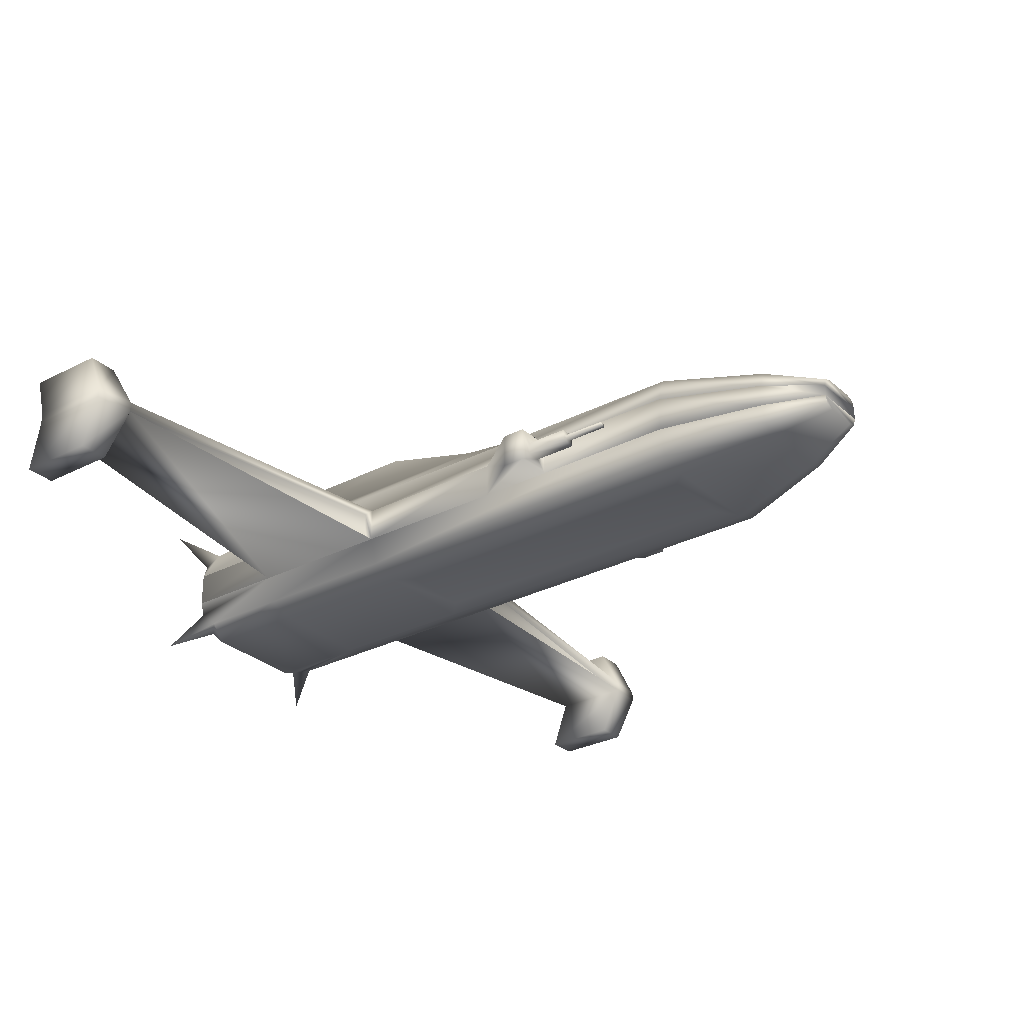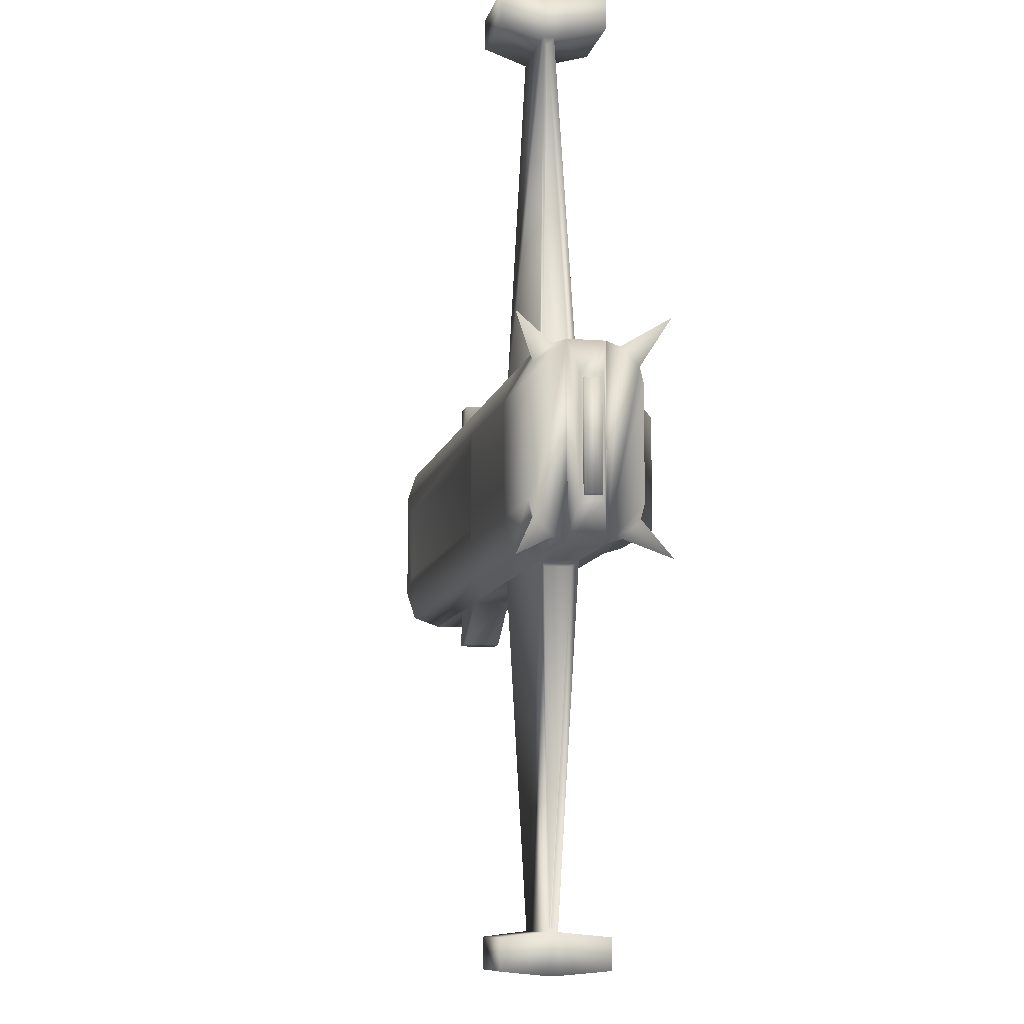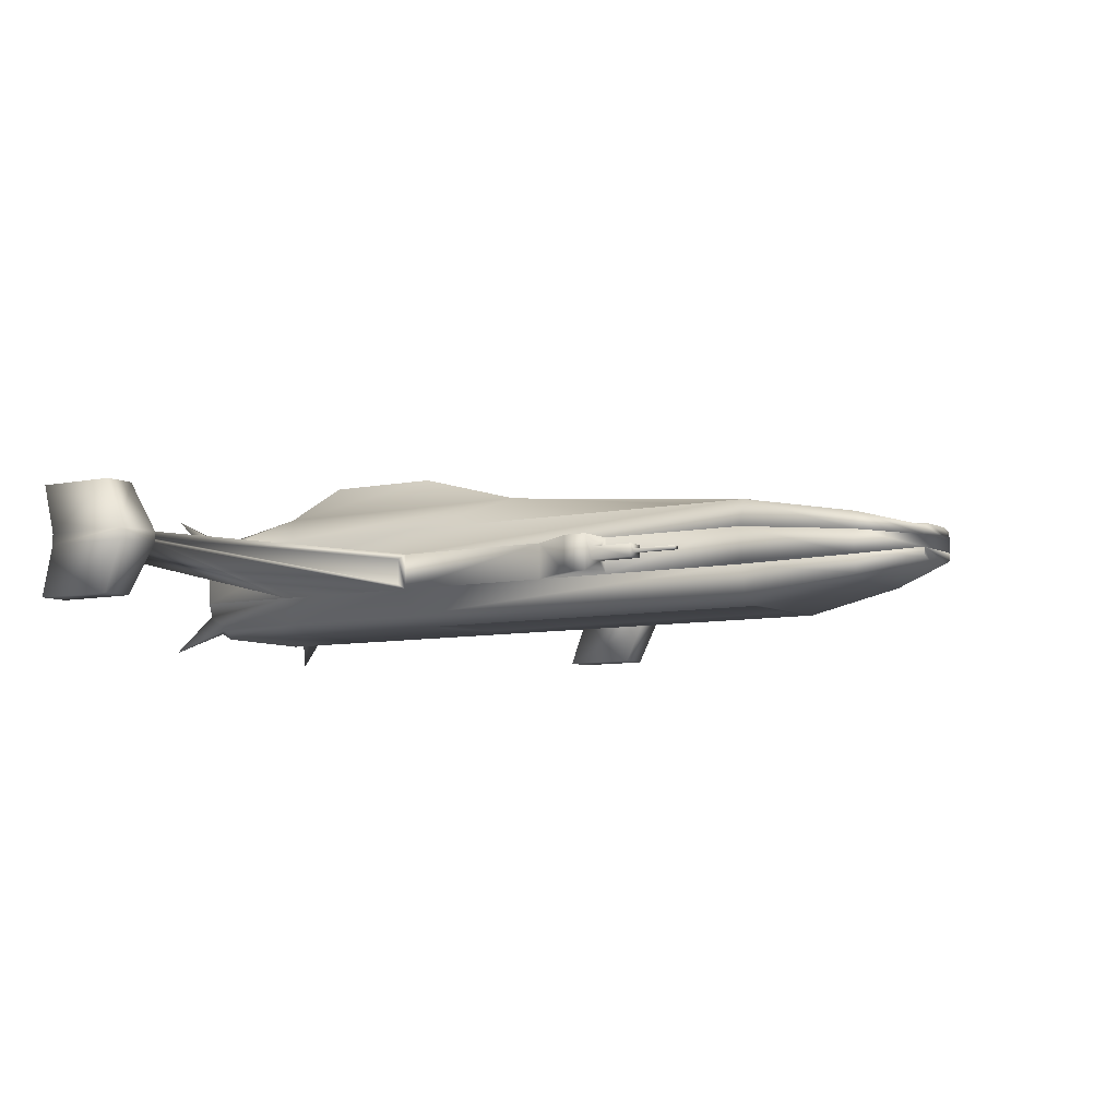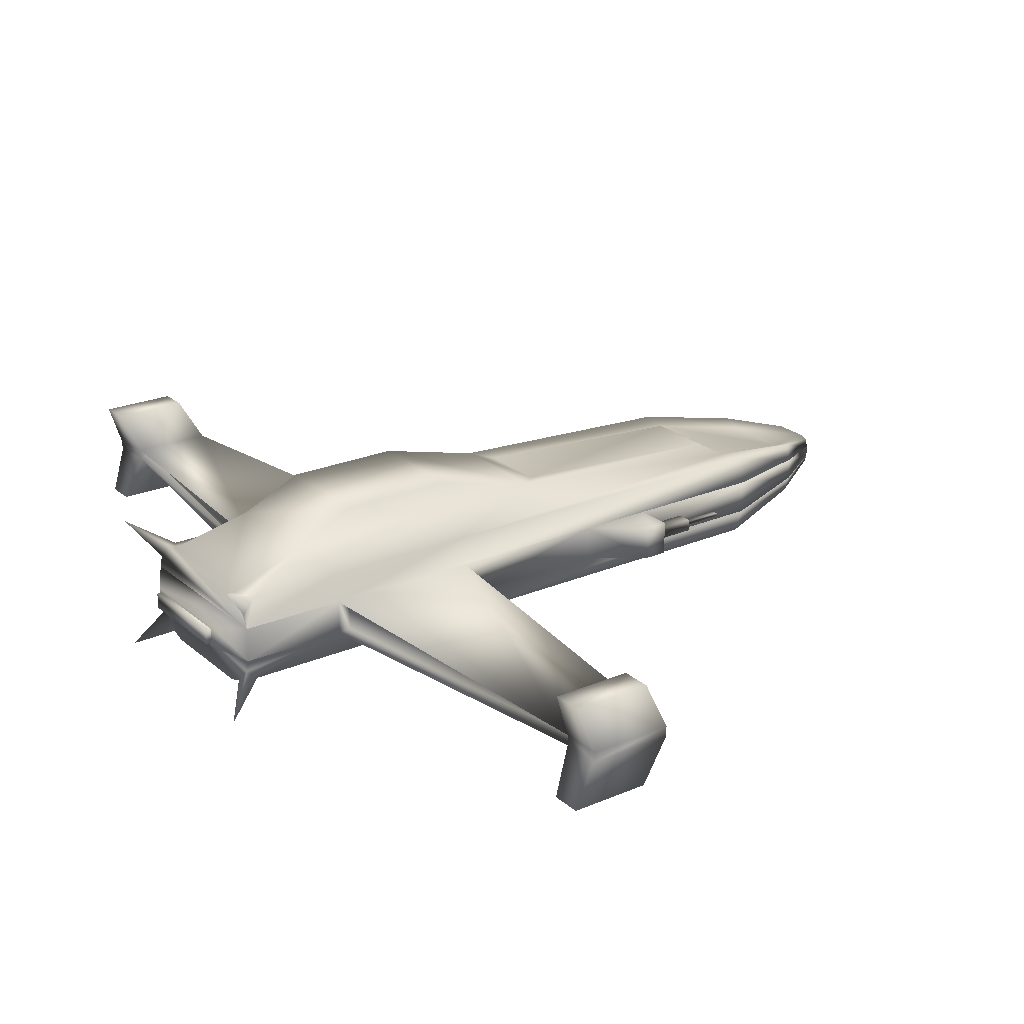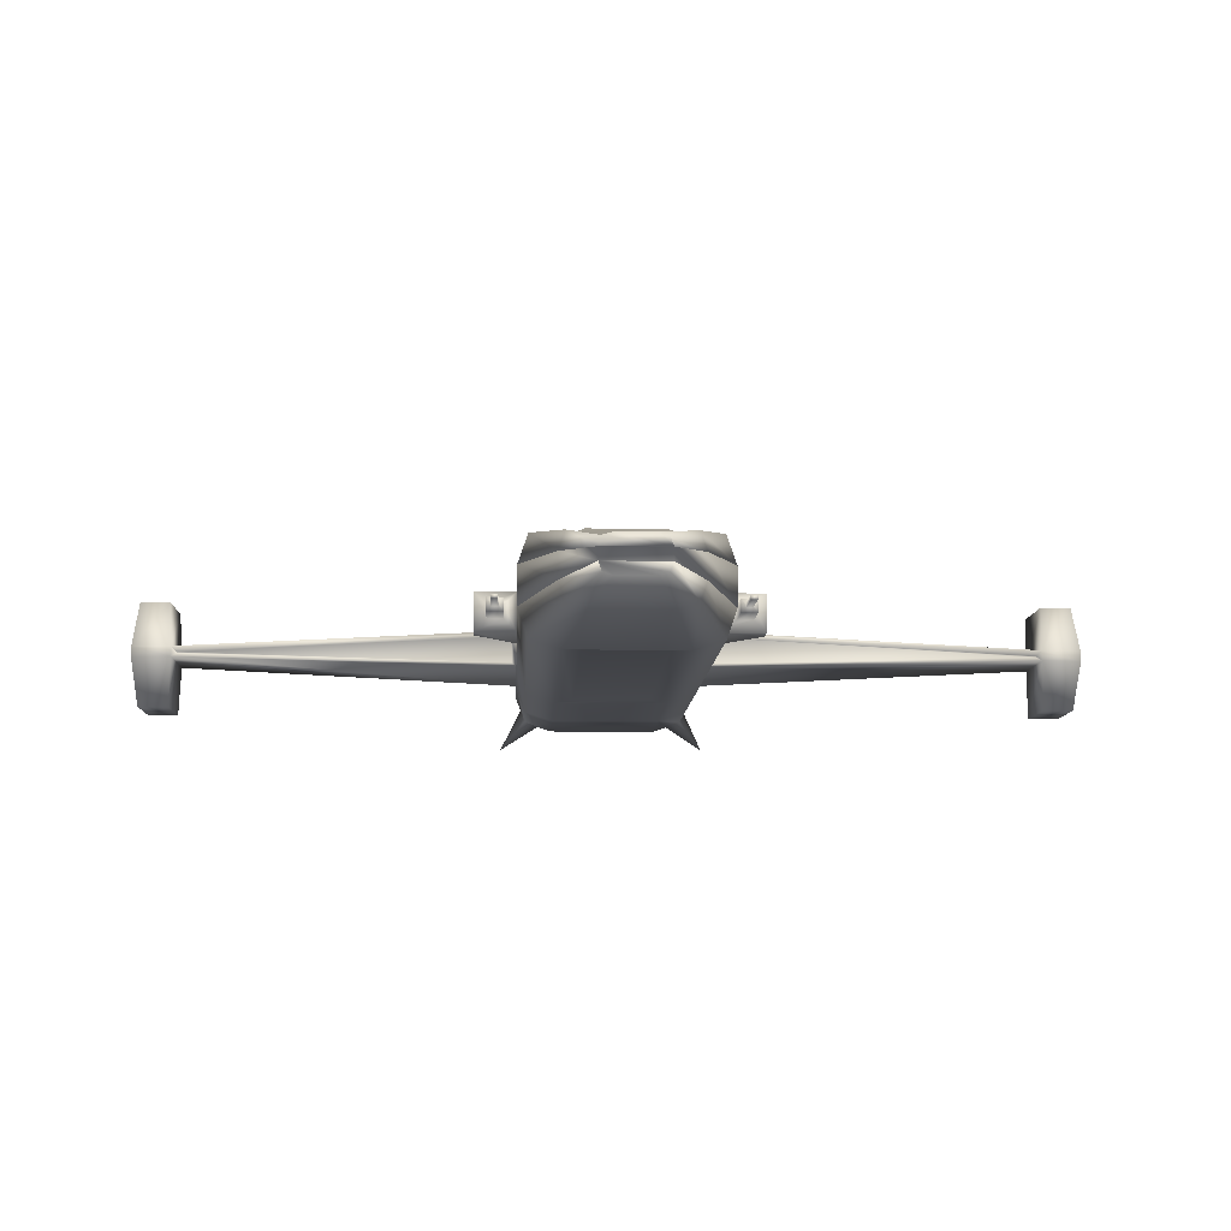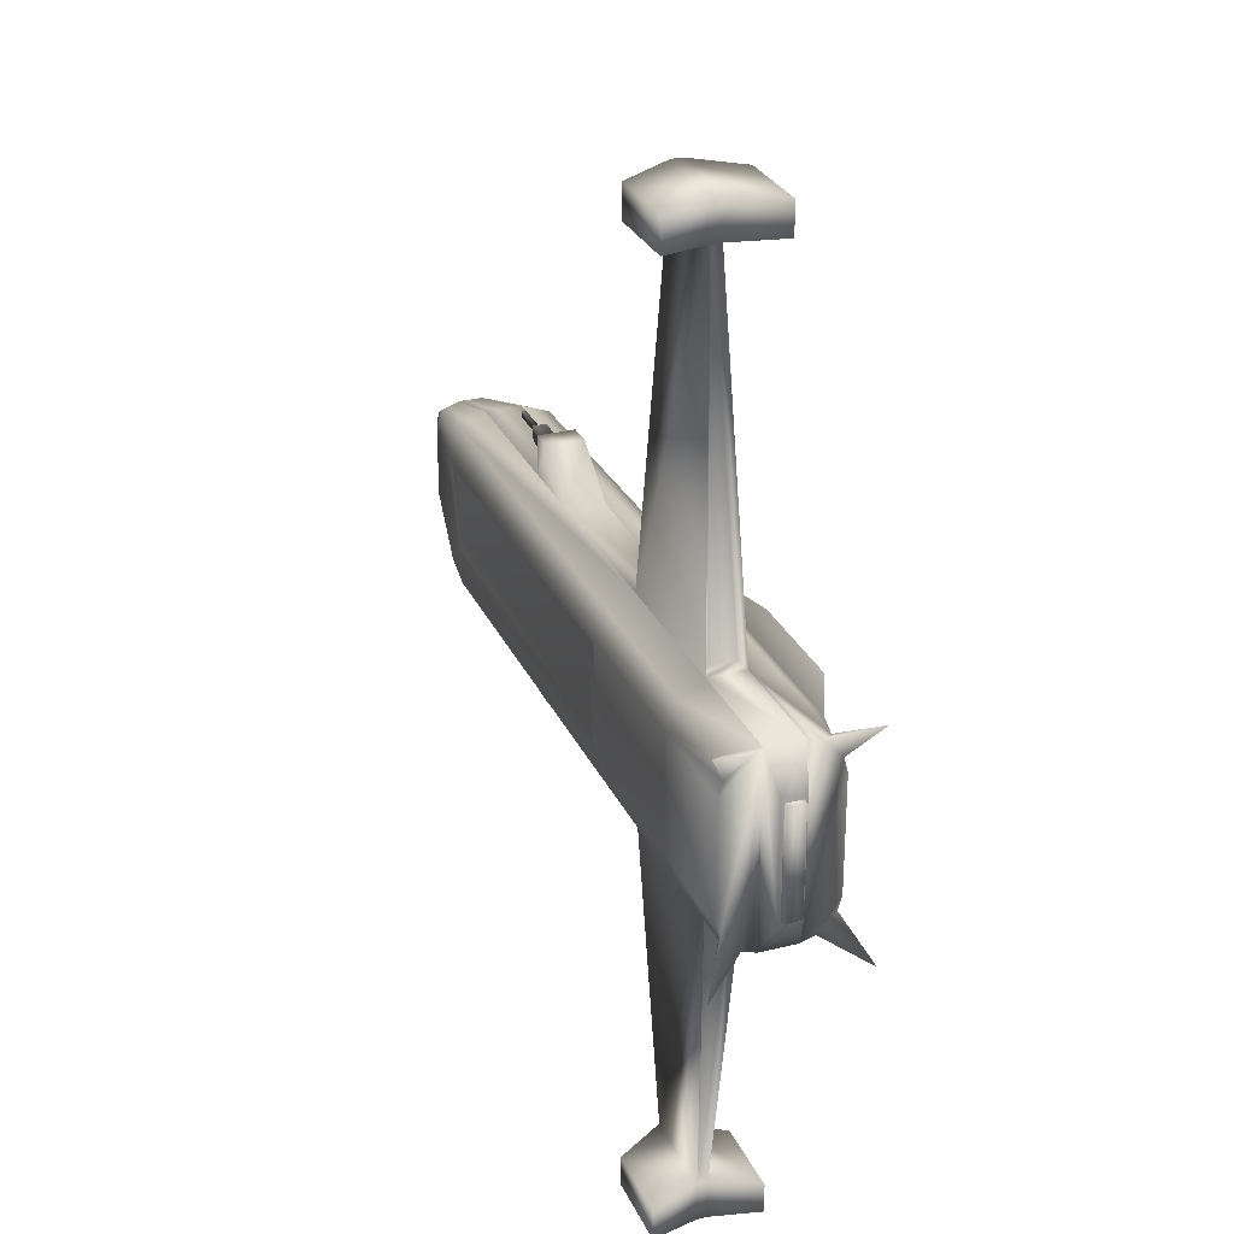
<metadata>
{"format":"obj","ext":"obj","renderer":"f3d","projection":"perspective","resolution":1024,"background":"white","views":[{"elev":-29.0,"azim":-142.5,"up":"+Y"},{"elev":-9.5,"azim":78.1,"up":"+Z"},{"elev":-7.1,"azim":-147.0,"up":"+Y"},{"elev":23.3,"azim":144.3,"up":"+Y"},{"elev":-8.5,"azim":-92.2,"up":"+Y"},{"elev":28.1,"azim":69.3,"up":"+Z"}]}
</metadata>
<code>
v  77.11 9.674 16.18
v  77.11 9.674 -6.089
v  80.55 9.674 -6.089
v  80.55 9.674 16.18
v  77.11 13.14 16.18
v  80.55 13.14 16.18
v  80.55 13.14 -6.089
v  77.11 13.14 -6.089
o Box002
g Box002
f 1 2 3 4
f 5 6 7 8
f 1 4 6 5
f 4 3 7 6
f 3 2 8 7
f 2 1 5 8
v  19.27 0 -6.636
v  52.51 0 -6.636
v  52.51 0 16.73
v  19.27 0 16.73
v  19.27 32.56 16.73
v  44.08 32.56 16.73
v  44.08 32.56 -6.636
v  19.27 32.56 -6.636
v  44.83 12.5 105.2
v  26.95 12.5 105.2
v  26.95 10.31 105.2
v  44.83 10.31 105.2
v  79.41 9.036 -7.134
v  79.41 13.77 -7.134
v  79.41 13.77 17.23
v  79.41 9.036 17.23
v  26.95 12.5 -95.15
v  44.83 12.5 -95.15
v  44.83 10.31 -95.15
v  26.95 10.31 -95.15
v  -96.97 10.19 11.31
v  -96.97 12.62 11.31
v  -96.97 12.62 -1.213
v  -96.97 10.19 -1.213
v  52.51 15.2 24.61
v  19.27 15.2 24.61
v  19.26 15.2 24.61
v  51.47 15.2 24.61
v  19.27 7.602 24.61
v  52.51 7.602 24.61
v  51.47 7.602 24.61
v  19.26 7.602 24.61
v  75.22 15.2 -14.51
v  75.22 18.07 -13.52
v  75.22 21.82 -9.686
v  75.22 22.62 -6.636
v  75.22 22.62 16.73
v  75.22 21.82 19.78
v  75.22 18.07 23.62
v  75.22 15.2 24.61
v  75.22 7.602 24.61
v  75.22 4.736 23.62
v  75.23 0.9815 19.78
v  75.23 0 16.73
v  75.23 0 -6.636
v  75.23 0.9815 -9.686
v  75.22 4.736 -13.52
v  75.22 7.602 -14.51
v  19.27 15.2 -14.51
v  52.51 15.2 -14.51
v  19.26 15.2 -14.51
v  52.51 7.602 -14.51
v  19.27 7.602 -14.51
v  19.26 7.602 -14.51
v  -96.97 14.45 10.68
v  -96.97 15.05 8.788
v  -96.97 15.05 1.308
v  -96.97 14.45 -0.5828
v  -96.97 8.361 -0.5828
v  -96.97 7.753 1.308
v  -96.97 7.753 8.788
v  -96.97 8.361 10.68
v  15.54 0.5114 13
v  -59.53 0.5114 13
v  -59.53 0.5114 -2.902
v  15.54 0.5114 -2.902
v  57.35 26.46 16.73
v  57.35 26.46 -6.636
v  -7.878 25.82 -2.446
v  -59.08 22.52 -2.446
v  -59.08 22.52 12.54
v  -7.878 25.82 12.54
v  -26.99 15.2 32.77
v  -31.99 15.2 32.77
v  -31.99 7.602 32.77
v  -26.99 7.602 32.77
v  -26.99 7.602 -22.68
v  -31.98 7.602 -22.68
v  -31.98 15.2 -22.68
v  -26.99 15.2 -22.68
v  -63.26 15.2 24.61
v  -31.99 15.2 24.61
v  -15.62 15.2 24.61
v  -15.62 7.602 24.61
v  -31.99 7.602 24.61
v  -63.26 7.602 24.61
v  -15.62 15.2 -14.51
v  -31.98 15.2 -14.51
v  -63.26 15.2 -14.51
v  -63.26 7.602 -14.51
v  -31.98 7.602 -14.51
v  -15.62 7.602 -14.51
v  25.91 12.5 96.83
v  43.79 12.5 96.83
v  20.53 14.17 25.6
v  20.53 8.64 25.6
v  27.99 11.27 95.83
v  27.99 11.54 95.83
v  43.79 10.31 96.83
v  25.91 10.31 96.83
v  49.37 8.64 25.6
v  49.37 14.17 25.6
v  41.9 11.54 95.83
v  41.9 11.27 95.83
v  44.83 12.5 -86.73
v  25.91 12.5 -86.73
v  50.41 14.17 -15.5
v  50.41 8.64 -15.5
v  42.95 11.27 -85.74
v  42.95 11.54 -85.74
v  25.91 10.31 -86.73
v  44.83 10.31 -86.73
v  20.53 8.64 -15.5
v  20.53 14.17 -15.5
v  27.99 11.54 -85.74
v  27.99 11.27 -85.74
v  -3.697 26.65 16.73
v  19.27 20.91 22.64
v  52.51 20.91 22.64
v  -3.697 26.65 -6.636
v  52.51 20.91 -12.54
v  19.27 20.91 -12.54
v  72.22 20.91 22.64
v  72.22 20.91 -12.54
v  -63.26 20.12 -6.636
v  -63.26 20.91 -12.54
v  -63.26 20.12 16.73
v  -63.26 20.91 22.64
v  48.31 22.5 97.83
v  31.5 22.5 97.83
v  31.5 22.5 104.2
v  48.31 22.5 104.2
v  31.5 0.3062 97.83
v  48.31 0.3062 97.83
v  48.31 0.3062 104.2
v  31.5 0.3062 104.2
v  31.5 22.5 -87.73
v  48.31 22.5 -87.73
v  48.31 22.5 -94.15
v  31.5 22.5 -94.15
v  48.31 0.3062 -87.73
v  31.5 0.3062 -87.73
v  31.5 0.3062 -94.15
v  48.31 0.3062 -94.15
v  19.27 1.901 -12.54
v  52.51 1.901 -12.54
v  52.51 1.901 22.64
v  19.27 1.901 22.64
v  72.23 1.901 -12.54
v  72.23 1.901 22.64
v  -63.26 0 16.73
v  -63.26 1.901 22.64
v  -63.26 0 -6.636
v  -63.26 1.901 -12.54
v  -84.91 13.87 17.75
v  -84.91 8.934 17.75
v  -84.91 17.58 16.48
v  -84.91 16.13 12.64
v  -84.91 16.13 -2.543
v  -84.91 17.58 -6.38
v  -84.91 13.87 -7.659
v  -84.91 8.934 -7.659
v  -84.91 5.229 -6.38
v  -84.91 3.995 -2.543
v  -84.91 3.995 12.64
v  -84.91 5.229 16.48
v  81.41 26.52 -18.04
v  81.41 26.52 28.13
v  81.42 -3.707 -18.04
v  81.42 -3.707 28.13
v  -50.97 11.8 28.01
v  -50.97 11.01 28.01
v  -50.97 11.01 29.37
v  -50.97 11.8 29.37
v  -50.97 11.01 -17.92
v  -50.97 11.8 -17.92
v  -50.97 11.8 -19.27
v  -50.97 11.01 -19.27
v  -31.99 10.06 27.06
v  -31.99 12.75 27.06
v  -31.99 10.06 30.31
v  -31.99 12.75 30.31
v  -31.98 12.75 -16.97
v  -31.98 10.06 -16.97
v  -31.98 12.75 -20.22
v  -31.98 10.06 -20.22
v  -41.48 10.06 27.06
v  -41.48 12.75 27.06
v  -41.48 10.06 30.31
v  -41.48 12.75 30.31
v  -41.48 12.75 -16.97
v  -41.48 10.06 -16.97
v  -41.48 12.75 -20.22
v  -41.48 10.06 -20.22
v  -41.48 11.01 28.01
v  -41.48 11.8 28.01
v  -41.48 11.01 29.37
v  -41.48 11.8 29.37
v  -41.48 11.8 -17.92
v  -41.48 11.01 -17.92
v  -41.48 11.8 -19.27
v  -41.48 11.01 -19.27
o Box001
g Box001
f 9 10 11 12
f 13 14 15 16
f 17 18 19 20
f 21 22 23 24
f 25 26 27 28
f 29 30 31 32
f 33 34 35 36
f 37 38 39 40
f 41 41 42 43 44 45 46 47 48 48
f 49 49 50 51 52 53 54 55 56 56
f 57 58 58 59
f 60 61 62 60
f 30 30 63 64 65 66 31 31
f 32 32 67 68 69 70 29 29
f 10 53 52 11
f 71 72 73 74
f 75 45 44 76
f 77 78 79 80
f 81 82 83 84
f 39 49 48 36
f 58 41 56 60
f 85 86 87 88
f 34 89 89 90 91 35
f 36 48 48 33
f 38 49 49 39
f 40 92 93 94 94 37
f 58 41 41 58
f 59 95 96 97 97 57
f 61 98 98 99 100 62
f 60 56 56 60
f 36 35 101 102
f 103 104 105 106
f 40 39 107 108
f 109 110 111 112
f 59 58 113 114
f 115 116 117 118
f 60 62 119 120
f 121 122 123 124
f 75 125 126 127
f 128 76 129 130
f 34 33 127 126
f 58 57 130 129
f 45 75 127 131 46
f 76 44 43 132 129
f 133 128 130 134
f 125 135 136 126
f 89 34 126 136
f 33 48 47 131 127
f 41 58 129 132 42
f 57 97 134 130
f 137 138 139 140
f 101 108 19 18
f 141 142 143 144
f 107 102 17 20
f 145 146 147 148
f 113 120 27 26
f 149 150 151 152
f 119 114 25 28
f 102 101 138 137
f 101 18 139 138
f 18 17 140 139
f 17 102 137 140
f 108 107 142 141
f 107 20 143 142
f 20 19 144 143
f 19 108 141 144
f 114 113 146 145
f 113 26 147 146
f 26 25 148 147
f 25 114 145 148
f 120 119 150 149
f 119 28 151 150
f 28 27 152 151
f 27 120 149 152
f 125 75 14 13
f 75 76 15 14
f 76 128 16 15
f 128 125 13 16
f 10 9 153 154
f 12 11 155 156
f 38 37 156 155
f 61 60 154 153
f 53 10 154 157 54
f 11 52 51 158 155
f 159 12 156 160
f 9 161 162 153
f 49 38 155 158 50
f 37 94 160 156
f 98 61 153 162
f 60 56 55 157 154
f 94 89 163 164
f 89 89 163 163
f 89 136 165 163
f 136 135 166 165
f 135 133 167 166
f 133 134 168 167
f 134 97 169 168
f 97 97 169 169
f 97 98 170 169
f 98 98 170 170
f 98 162 171 170
f 162 161 172 171
f 161 159 173 172
f 159 160 174 173
f 160 94 164 174
f 94 94 164 164
f 164 163 30 29
f 163 163 30 30
f 163 165 63 30
f 165 166 64 63
f 166 167 65 64
f 167 168 66 65
f 168 169 31 66
f 169 169 31 31
f 169 170 32 31
f 170 170 32 32
f 170 171 67 32
f 171 172 68 67
f 172 173 69 68
f 173 174 70 69
f 174 164 29 70
f 164 164 29 29
f 132 175 42
f 43 175 132
f 42 175 43
f 47 176 131
f 46 176 47
f 131 176 46
f 55 177 157
f 54 177 55
f 157 177 54
f 51 178 158
f 50 178 51
f 158 178 50
f 35 40 104 103
f 40 108 105 104
f 108 101 106 105
f 101 35 103 106
f 39 36 110 109
f 36 102 111 110
f 102 107 112 111
f 107 39 109 112
f 58 60 116 115
f 60 120 117 116
f 120 113 118 117
f 113 58 115 118
f 62 59 122 121
f 59 114 123 122
f 114 119 124 123
f 119 62 121 124
f 133 135 79 78
f 135 125 80 79
f 125 128 77 80
f 128 133 78 77
f 9 12 71 74
f 12 159 72 71
f 159 161 73 72
f 161 9 74 73
f 90 89 94 93
f 92 40 35 91
f 99 98 97 96
f 95 59 62 100
f 91 90 82 81
f 179 180 181 182
f 93 92 84 83
f 92 91 81 84
f 100 99 86 85
f 183 184 185 186
f 96 95 88 87
f 95 100 85 88
f 90 93 187 188
f 93 83 189 187
f 83 82 190 189
f 82 90 188 190
f 99 96 191 192
f 96 87 193 191
f 87 86 194 193
f 86 99 192 194
f 188 187 195 196
f 187 189 197 195
f 189 190 198 197
f 190 188 196 198
f 192 191 199 200
f 191 193 201 199
f 193 194 202 201
f 194 192 200 202
f 196 195 203 204
f 195 197 205 203
f 197 198 206 205
f 198 196 204 206
f 200 199 207 208
f 199 201 209 207
f 201 202 210 209
f 202 200 208 210
f 204 203 180 179
f 203 205 181 180
f 205 206 182 181
f 206 204 179 182
f 208 207 184 183
f 207 209 185 184
f 209 210 186 185
f 210 208 183 186
f 56 41 22 21
f 41 48 23 22
f 48 49 24 23
f 49 56 21 24

</code>
